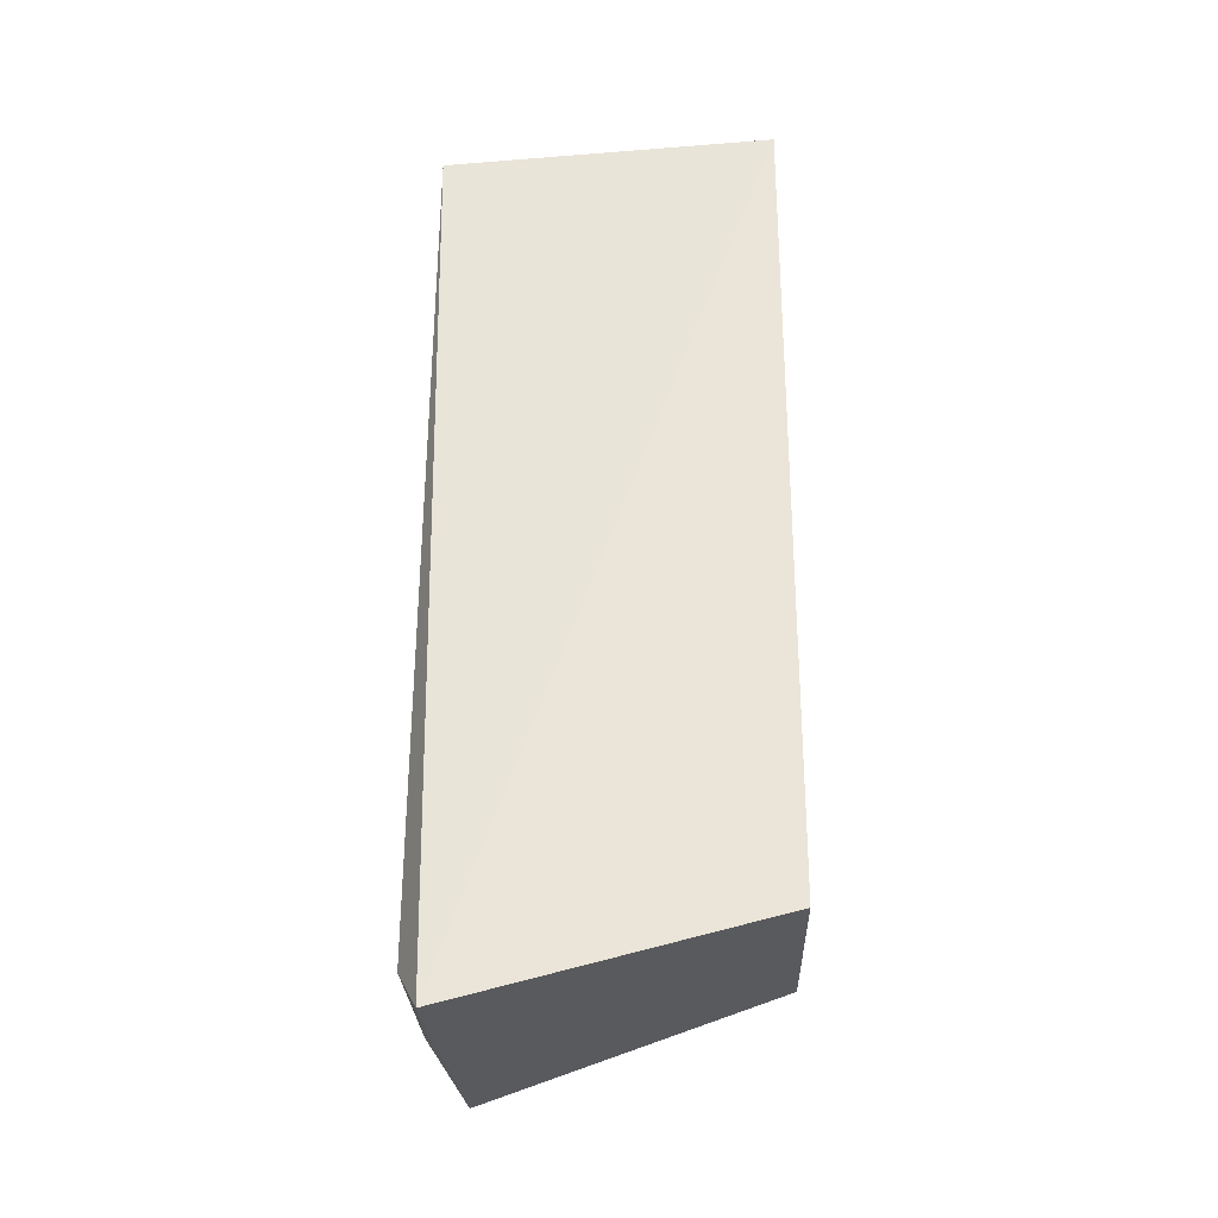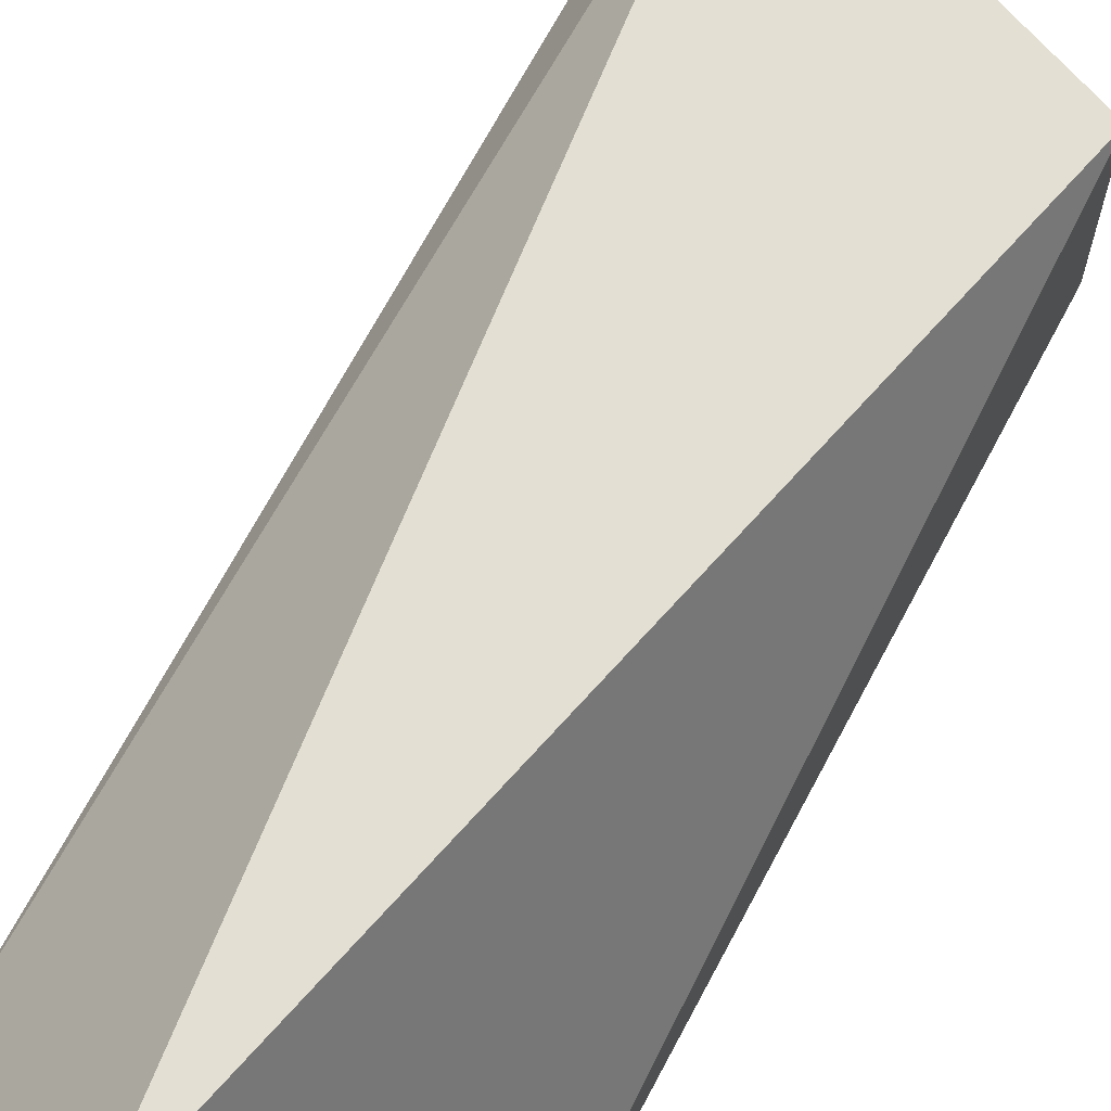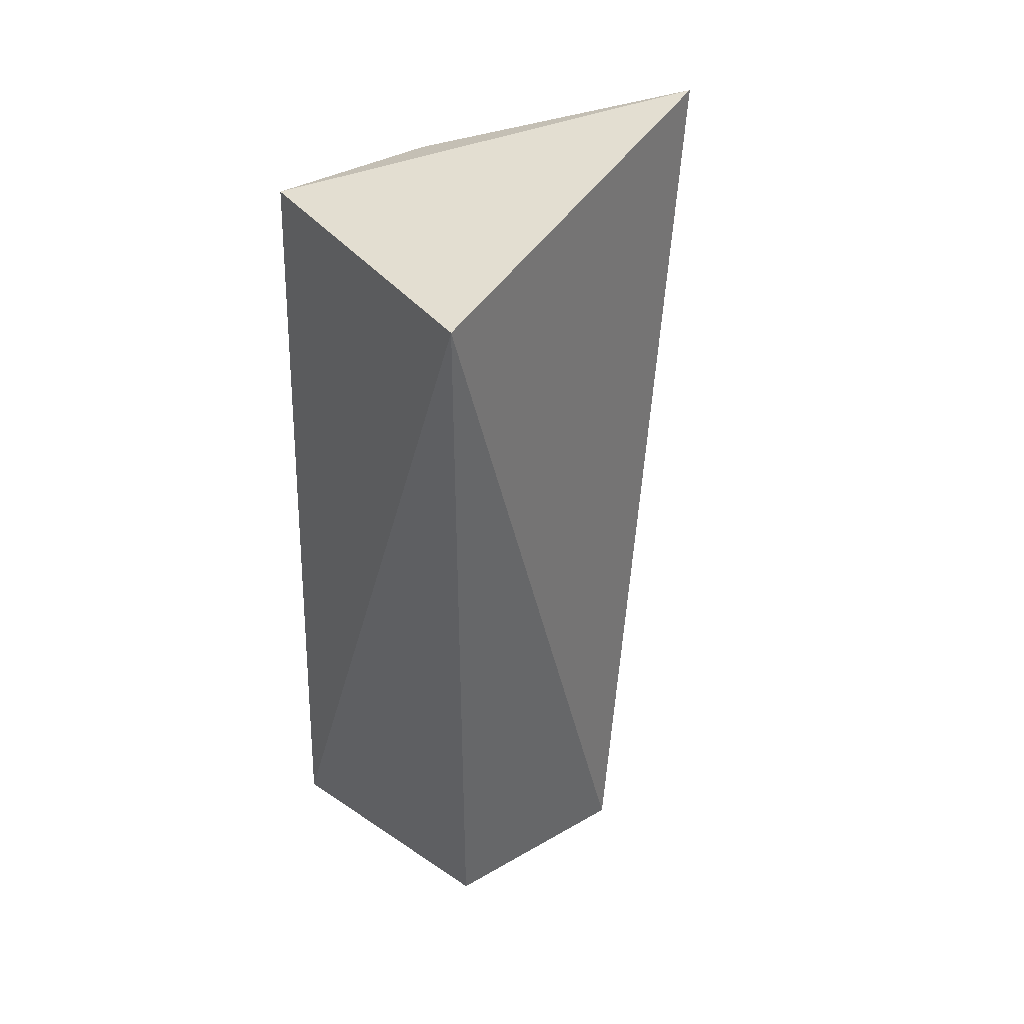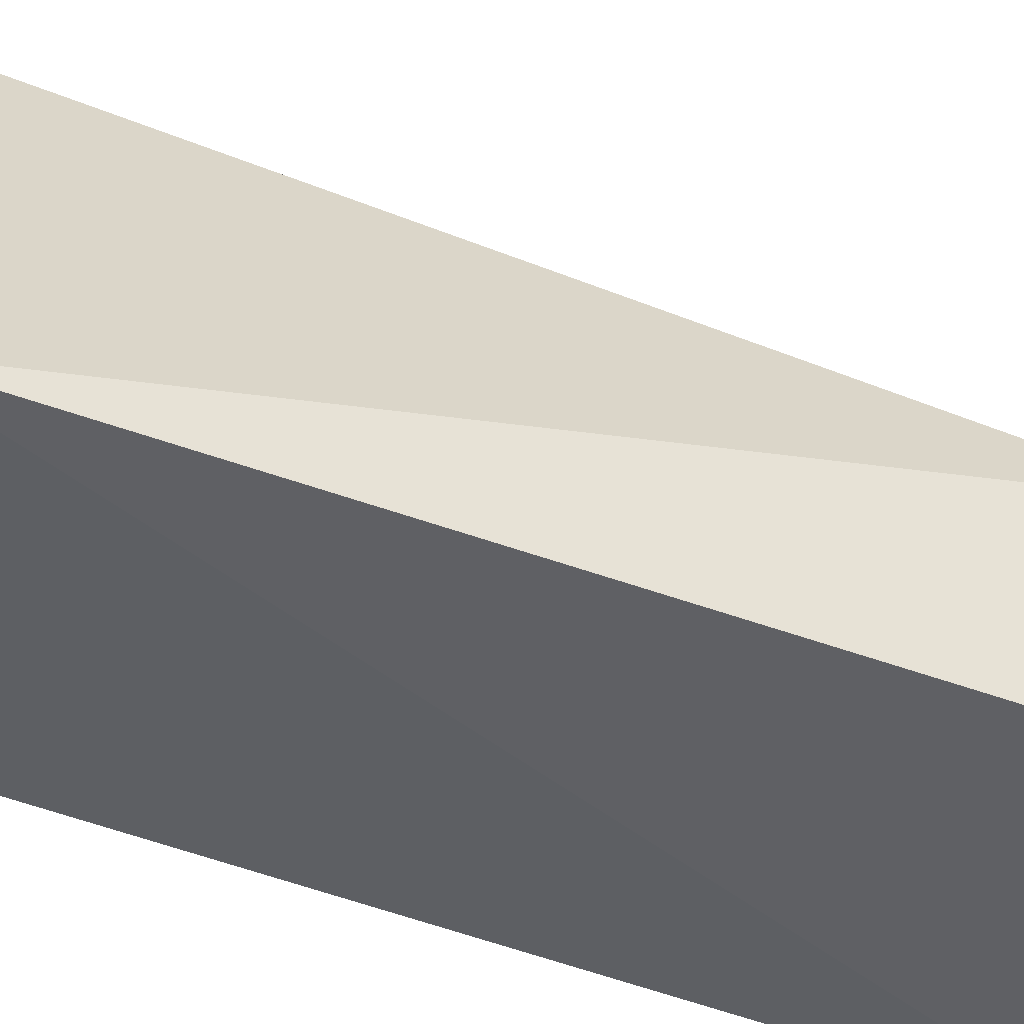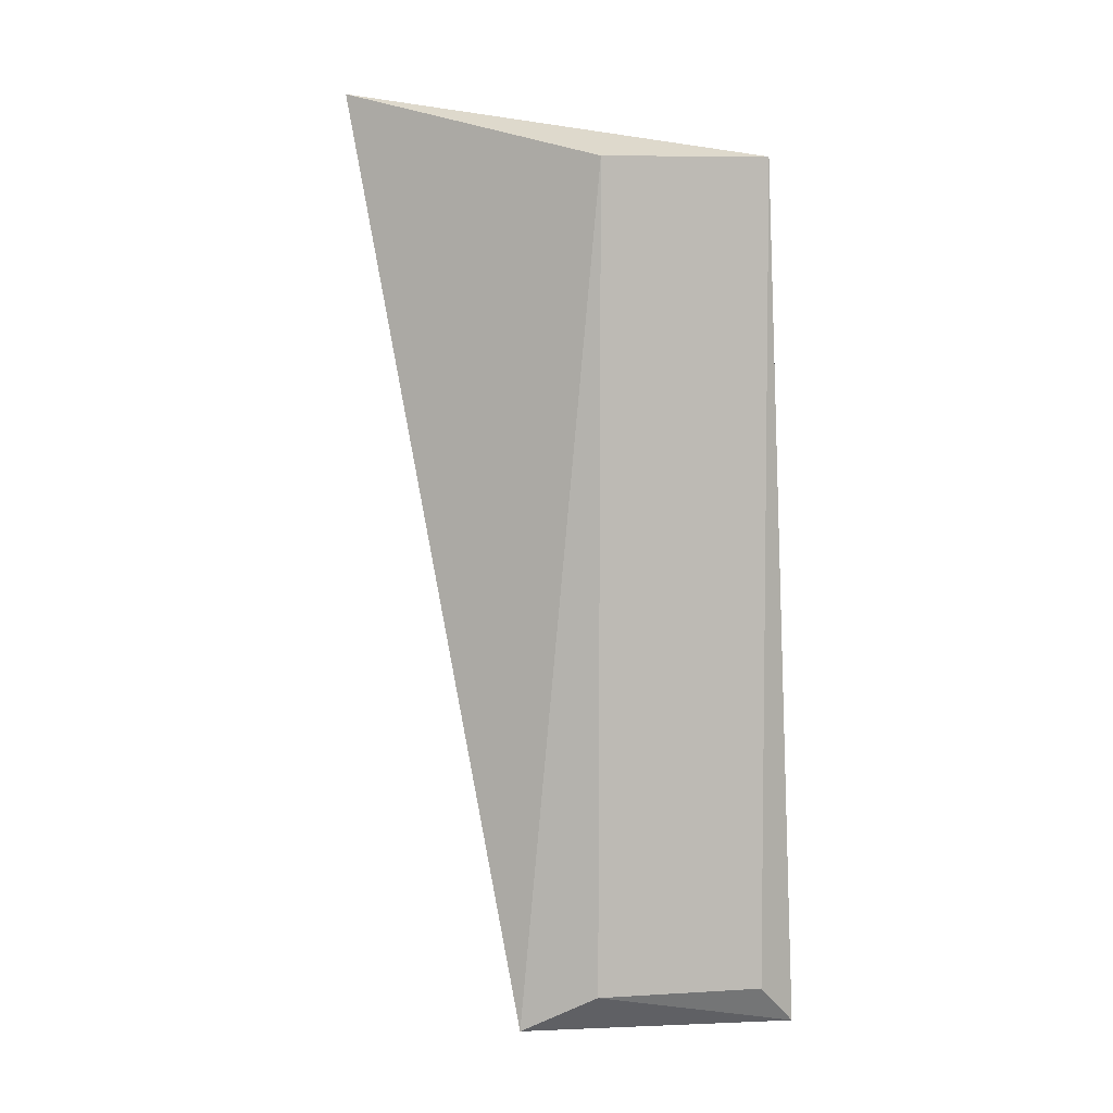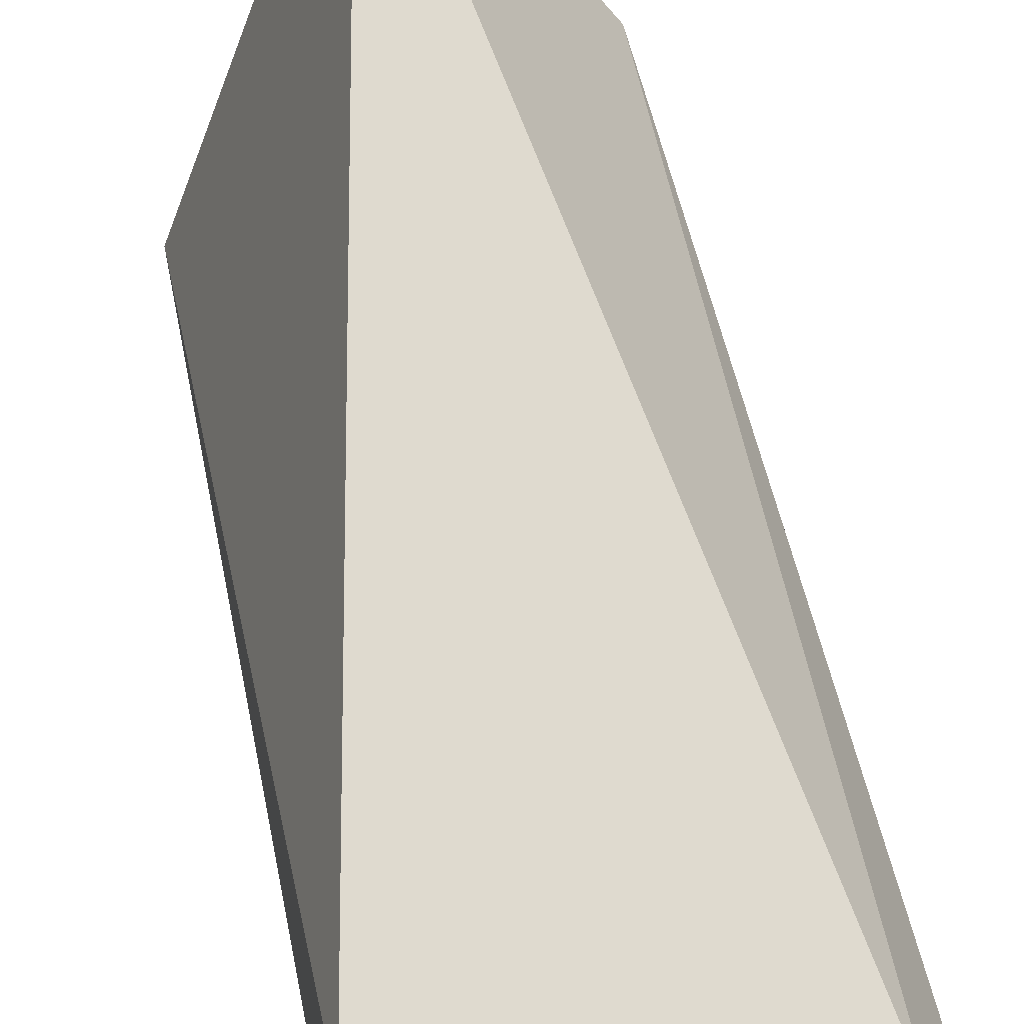
<metadata>
{"format":"obj","ext":"obj","renderer":"f3d","projection":"perspective","resolution":1024,"background":"white","views":[{"elev":-29.3,"azim":1.1,"up":"+Z"},{"elev":67.4,"azim":27.9,"up":"+Y"},{"elev":41.5,"azim":55.1,"up":"+Z"},{"elev":-40.6,"azim":64.5,"up":"+Y"},{"elev":6.6,"azim":-103.5,"up":"+Z"},{"elev":51.1,"azim":169.0,"up":"+Y"}]}
</metadata>
<code>
v -0.1474 -0.01741 0.1439
v -0.1474 -0.01741 -0.03788
v -0.1474 0.02804 -0.03788
v -0.1829 0.0724 0.1545
v -0.2222 -0.0158 -0.04914
v -0.2176 -0.02505 -0.05903
v -0.221 -0.01566 0.1392
v -0.213 0.03899 -0.05796
v -0.2208 0.02263 -0.04878
v -0.2196 0.02217 0.1388
f 1 2 3
f 1 3 4
f 6 2 1
f 7 1 4
f 7 6 1
f 7 5 6
f 8 4 3
f 8 3 2
f 8 2 6
f 9 8 6
f 9 6 5
f 10 9 5
f 10 5 7
f 10 7 4
f 10 4 8
f 10 8 9

</code>
